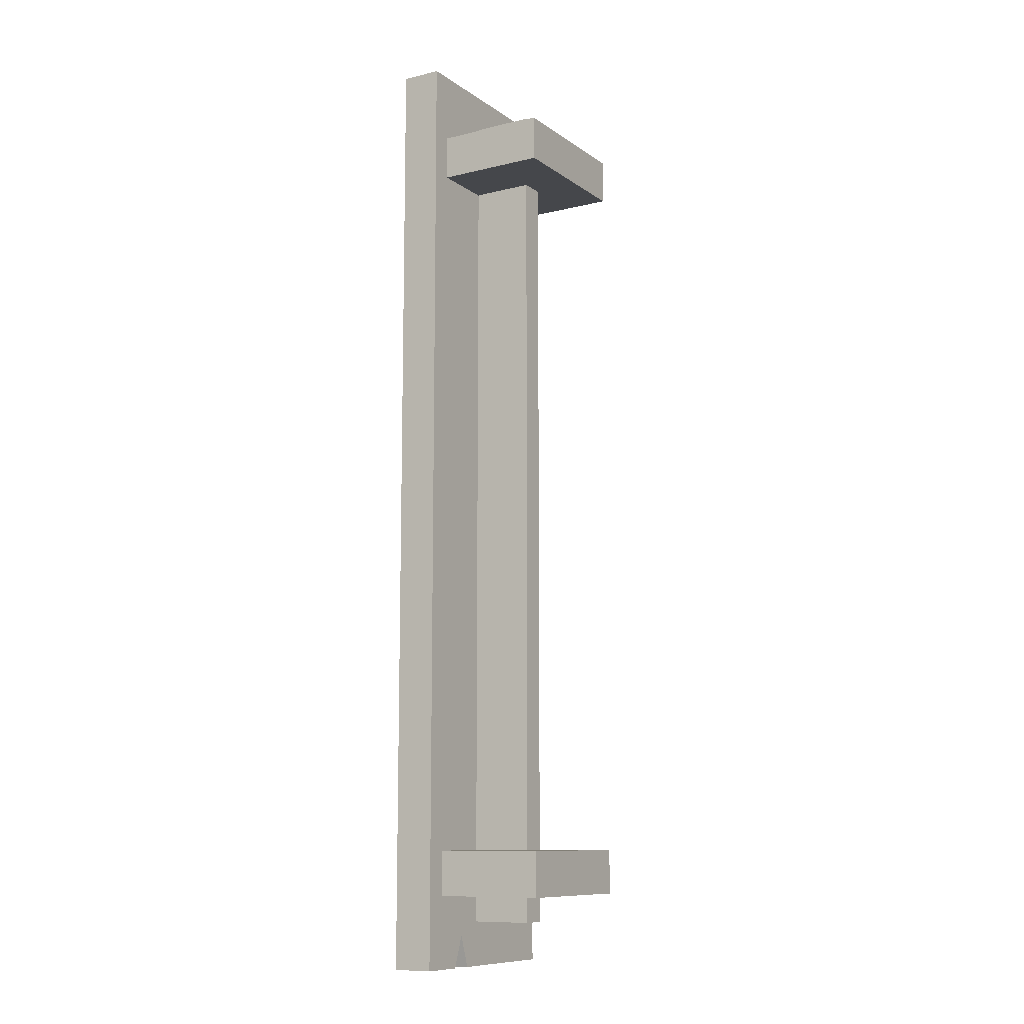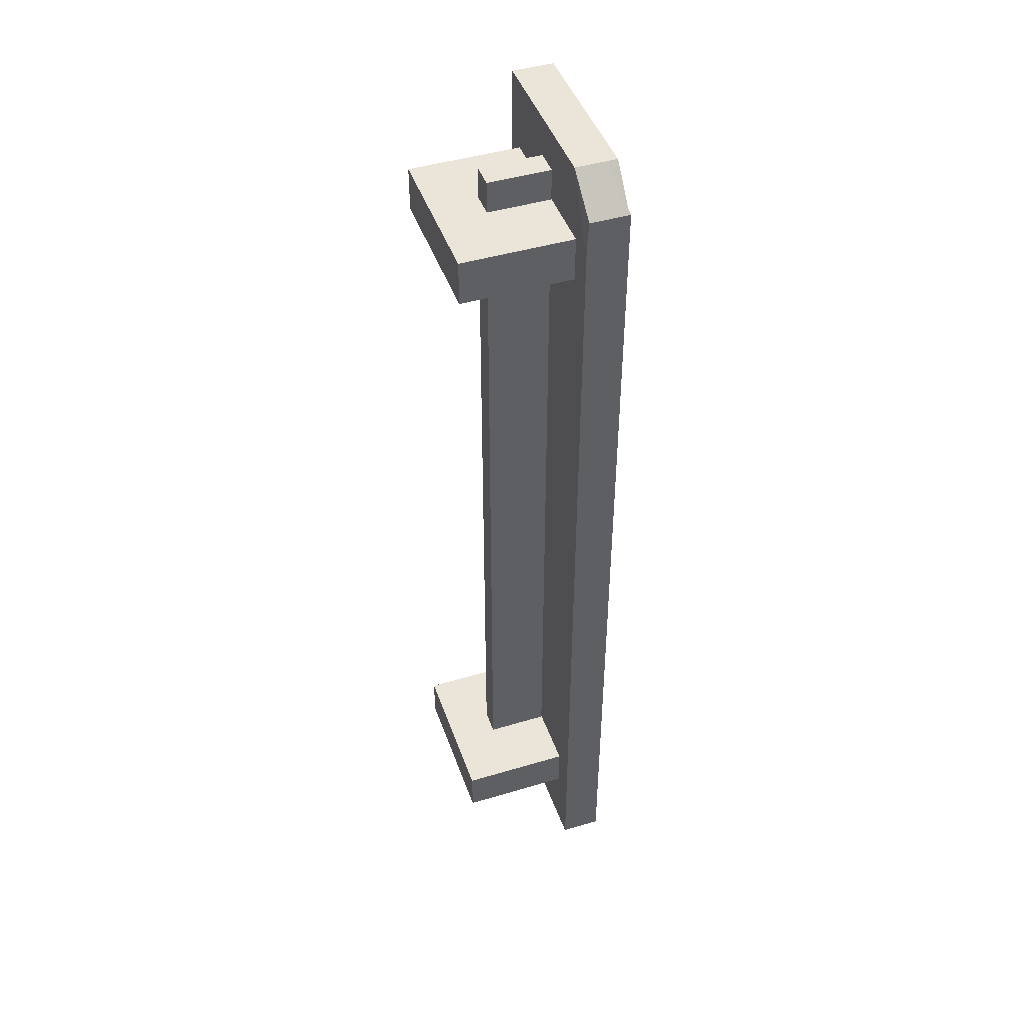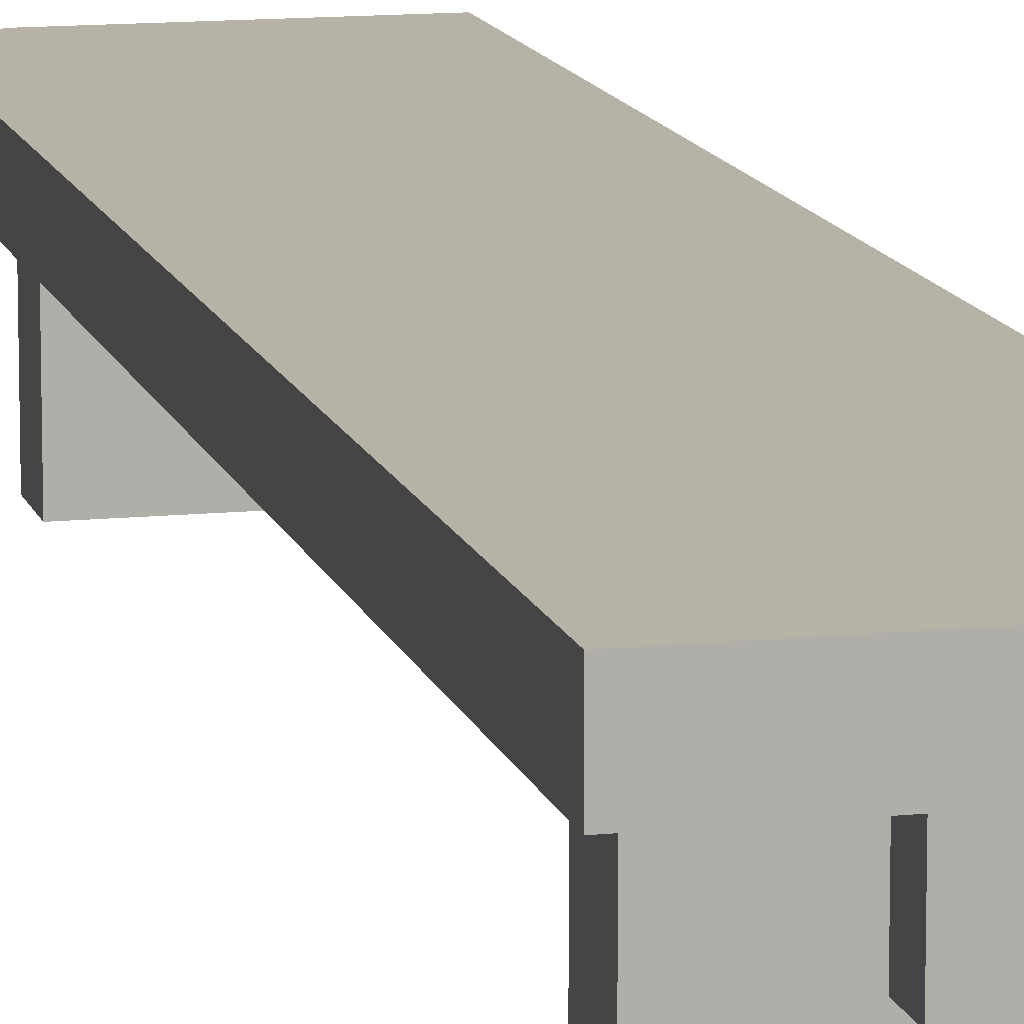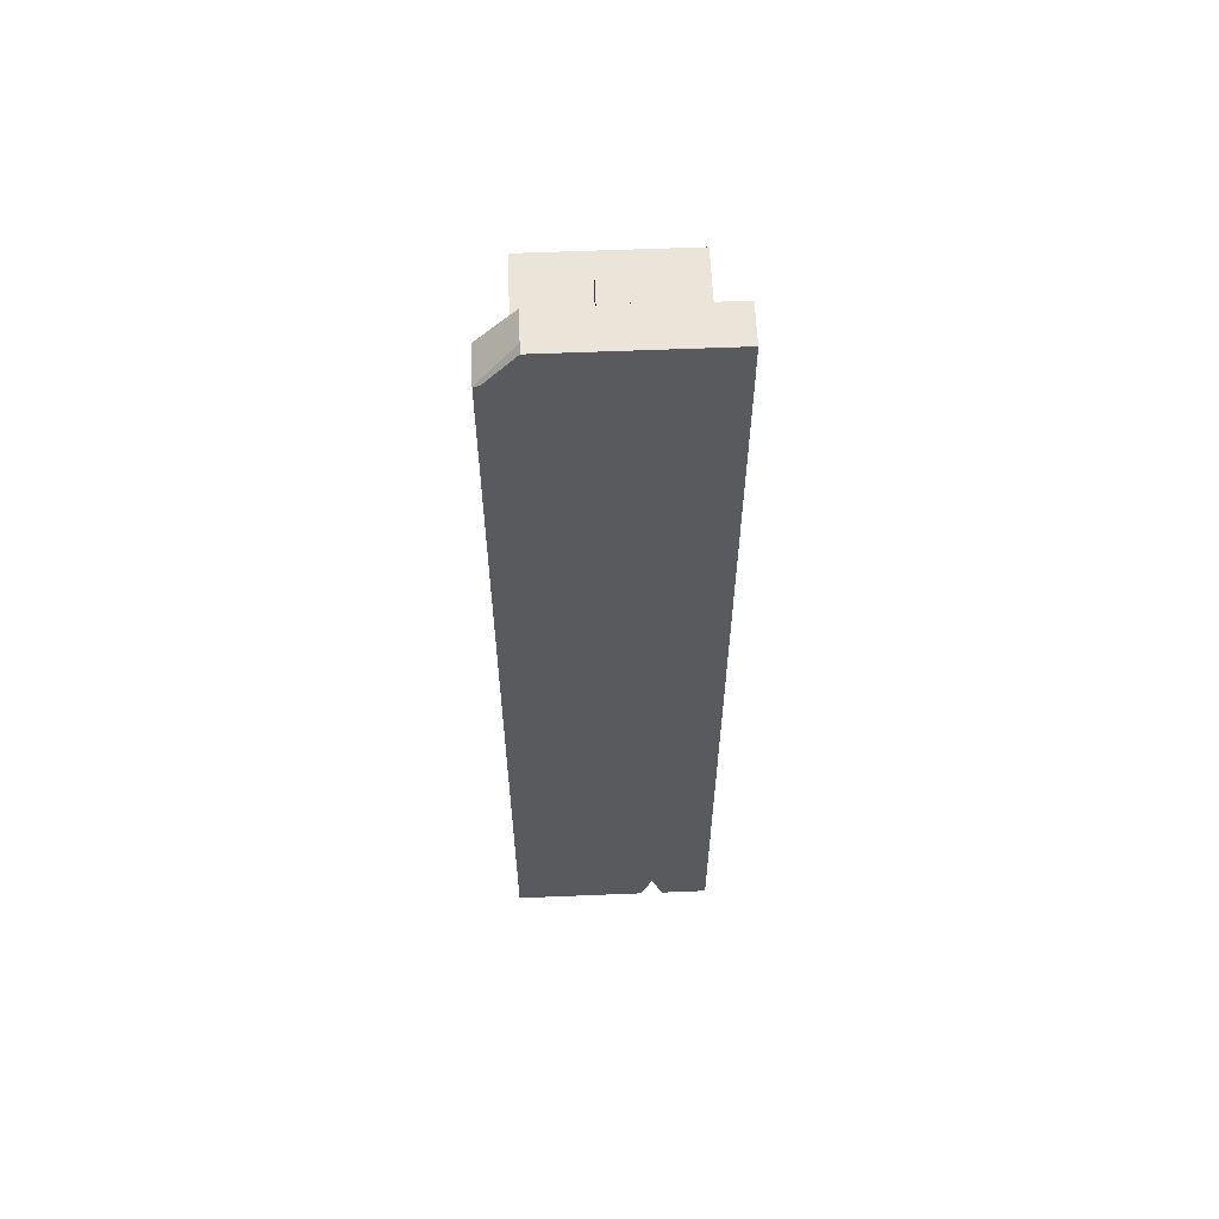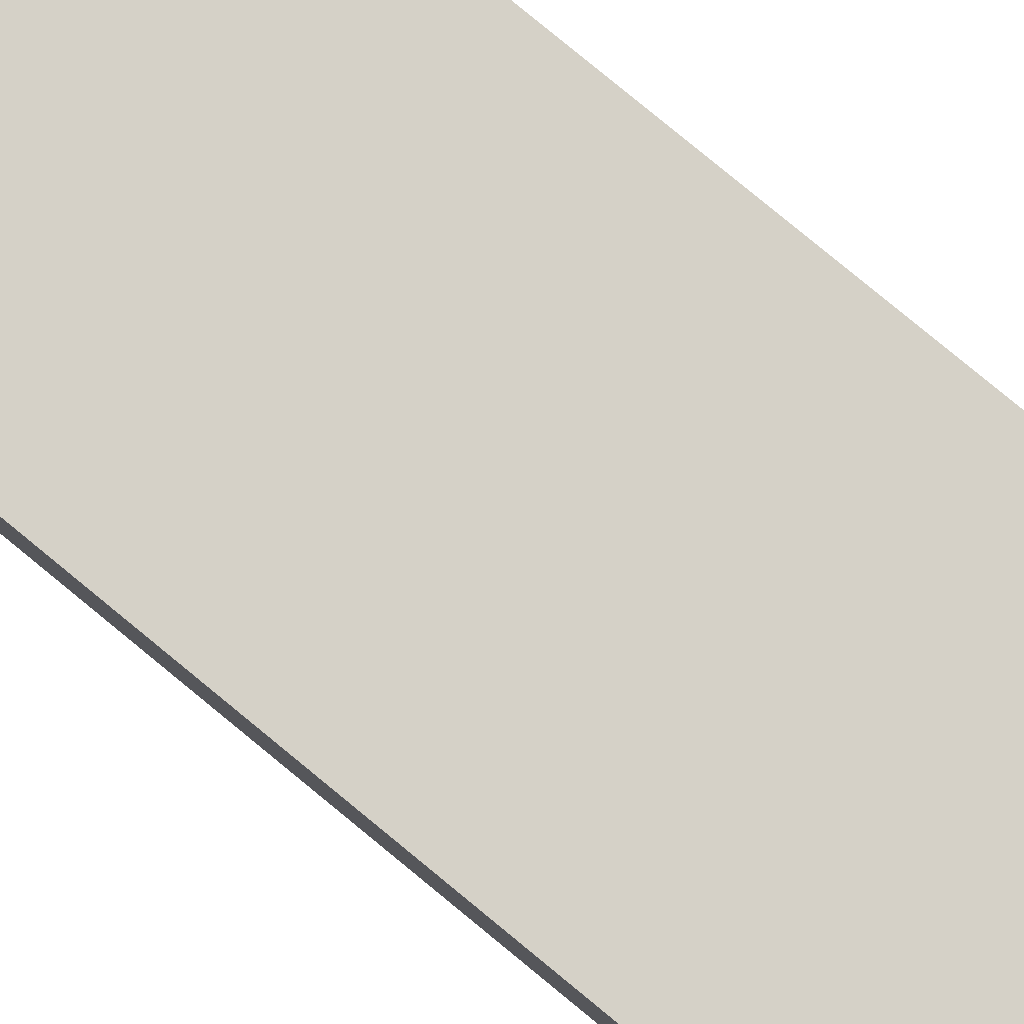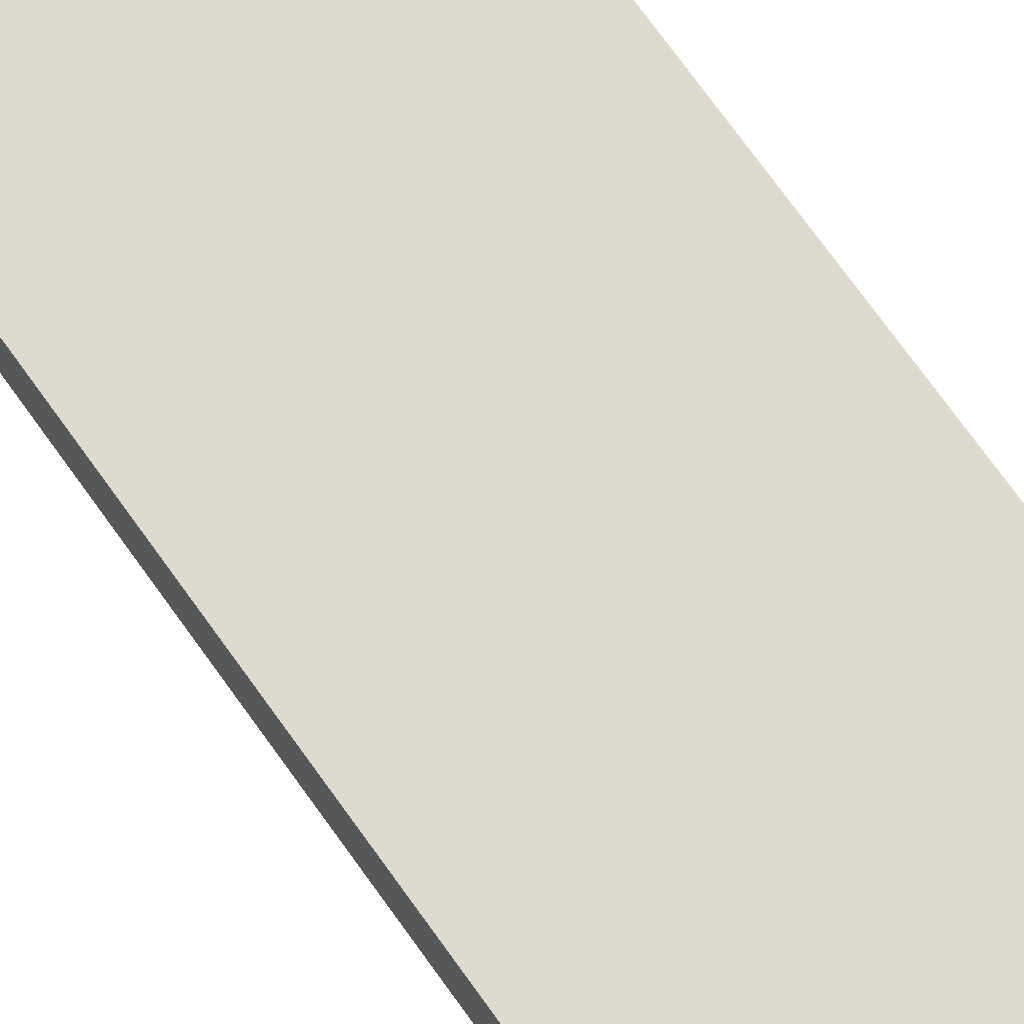
<metadata>
{"format":"obj","ext":"obj","renderer":"f3d","projection":"perspective","resolution":1024,"background":"white","views":[{"elev":-10.3,"azim":-58.7,"up":"+Z"},{"elev":45.4,"azim":71.0,"up":"+Z"},{"elev":12.2,"azim":166.3,"up":"+Y"},{"elev":59.2,"azim":177.6,"up":"+Z"},{"elev":79.7,"azim":-50.5,"up":"+Y"},{"elev":71.1,"azim":144.7,"up":"+Y"}]}
</metadata>
<code>
o Cube.136_Cube.157
v -0.4485 0.4993 2.21
v -0.4485 0.6822 2.21
v -0.4485 0.4993 -2.09
v -0.4485 0.6822 -2.09
v 0.4584 0.4993 -2.09
v 0.4584 0.6822 -2.09
v -0.3512 0.001085 -1.559
v -0.3512 0.551 -1.559
v -0.3512 0.001085 -1.762
v -0.3512 0.551 -1.762
v 0.3385 0.001085 -1.559
v 0.3385 0.551 -1.559
v 0.3385 0.001085 -1.762
v 0.3385 0.551 -1.762
v -0.3512 0.001085 1.893
v -0.3512 0.551 1.893
v -0.3512 0.001085 1.689
v -0.3512 0.551 1.689
v 0.3385 0.001085 1.893
v 0.3385 0.551 1.893
v 0.3385 0.001085 1.689
v 0.3385 0.551 1.689
v 0.05034 0.217 2.038
v 0.05034 0.4978 2.038
v -0.06301 0.217 2.038
v -0.06301 0.4978 2.038
v 0.05034 0.217 -1.887
v 0.05034 0.4978 -1.887
v -0.06301 0.217 -1.887
v -0.06301 0.4978 -1.887
v -0.1859 0.4993 2.21
v -0.1859 0.6822 2.21
v -0.2374 0.4993 -2.09
v -0.1345 0.4993 -2.09
v -0.1859 0.4993 -1.945
v -0.1345 0.6822 -2.09
v -0.2374 0.6822 -2.09
v -0.1859 0.6822 -1.945
v 0.4584 0.5062 2.051
v 0.2994 0.4993 2.21
v 0.4333 0.4993 1.926
v 0.4584 0.4993 1.924
v 0.2994 0.637 2.21
v 0.4584 0.6822 2.051
v 0.4333 0.6822 2.053
v 0.2994 0.6822 2.21
f 2 3 1
f 43 31 40
f 32 1 31
f 35 31 1
f 8 9 7
f 10 13 9
f 14 11 13
f 12 7 11
f 13 7 9
f 10 12 14
f 16 17 15
f 18 21 17
f 22 19 21
f 20 15 19
f 21 15 17
f 18 20 22
f 24 25 23
f 26 29 25
f 30 27 29
f 28 23 27
f 29 23 25
f 26 28 30
f 4 2 38
f 36 5 34
f 31 35 41 40
f 6 39 42 5
f 33 38 35
f 35 36 34
f 4 33 3
f 2 4 3
f 43 46 32 31
f 36 38 6
f 45 44 6 38
f 32 2 1
f 1 3 35
f 33 35 3
f 8 10 9
f 10 14 13
f 14 12 11
f 12 8 7
f 13 11 7
f 10 8 12
f 16 18 17
f 18 22 21
f 22 20 19
f 20 16 15
f 21 19 15
f 18 16 20
f 24 26 25
f 26 30 29
f 30 28 27
f 28 24 23
f 29 27 23
f 26 24 28
f 32 38 2
f 37 4 38
f 36 6 5
f 38 32 46 45
f 6 44 39
f 34 5 35
f 33 37 38
f 35 38 36
f 4 37 33
f 39 40 41 42
f 43 44 45 46
f 43 40 39 44
f 5 42 41 35

</code>
